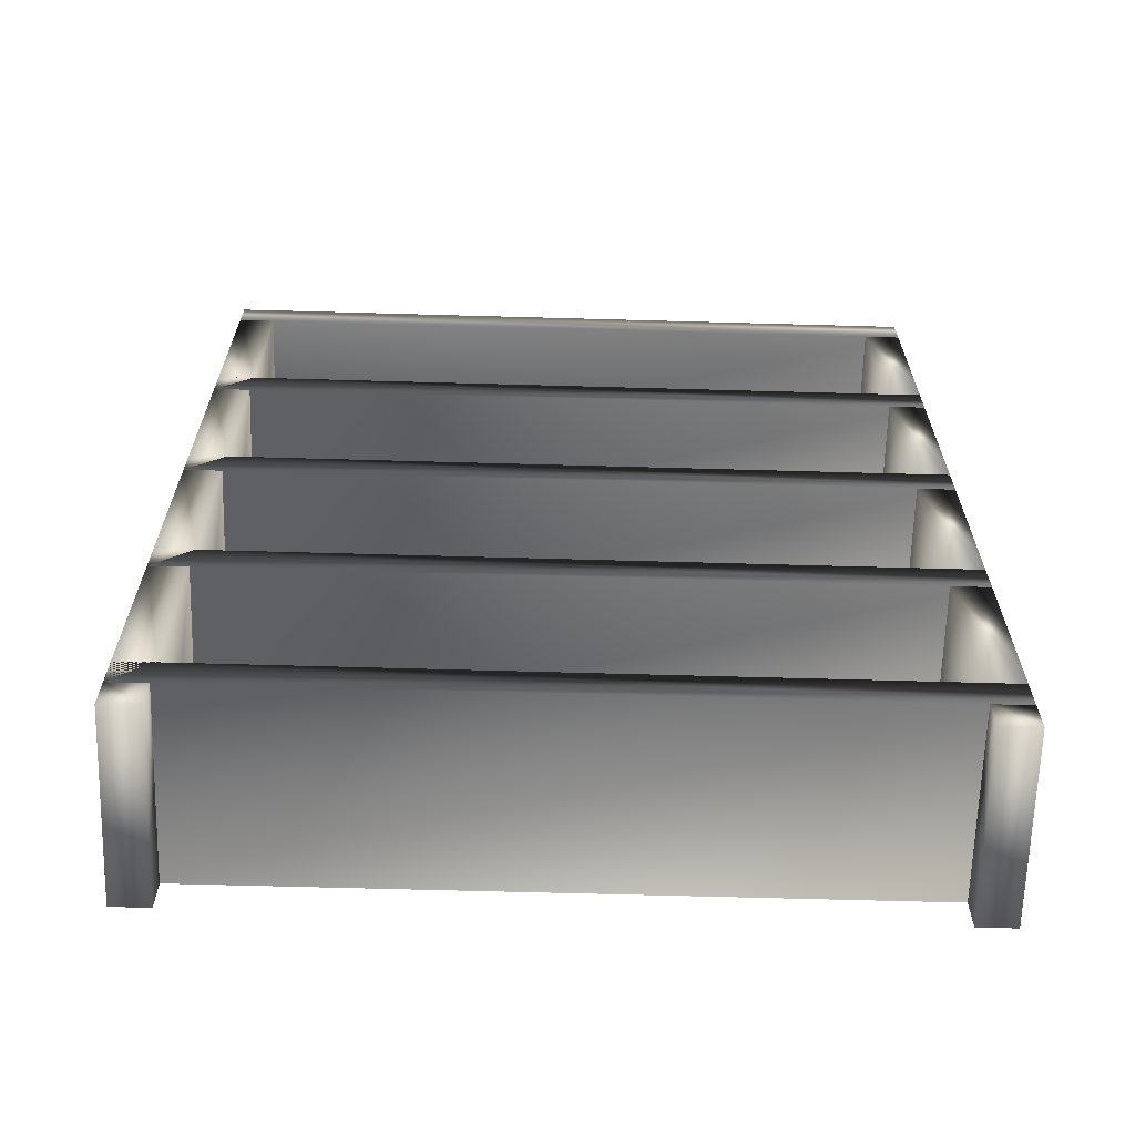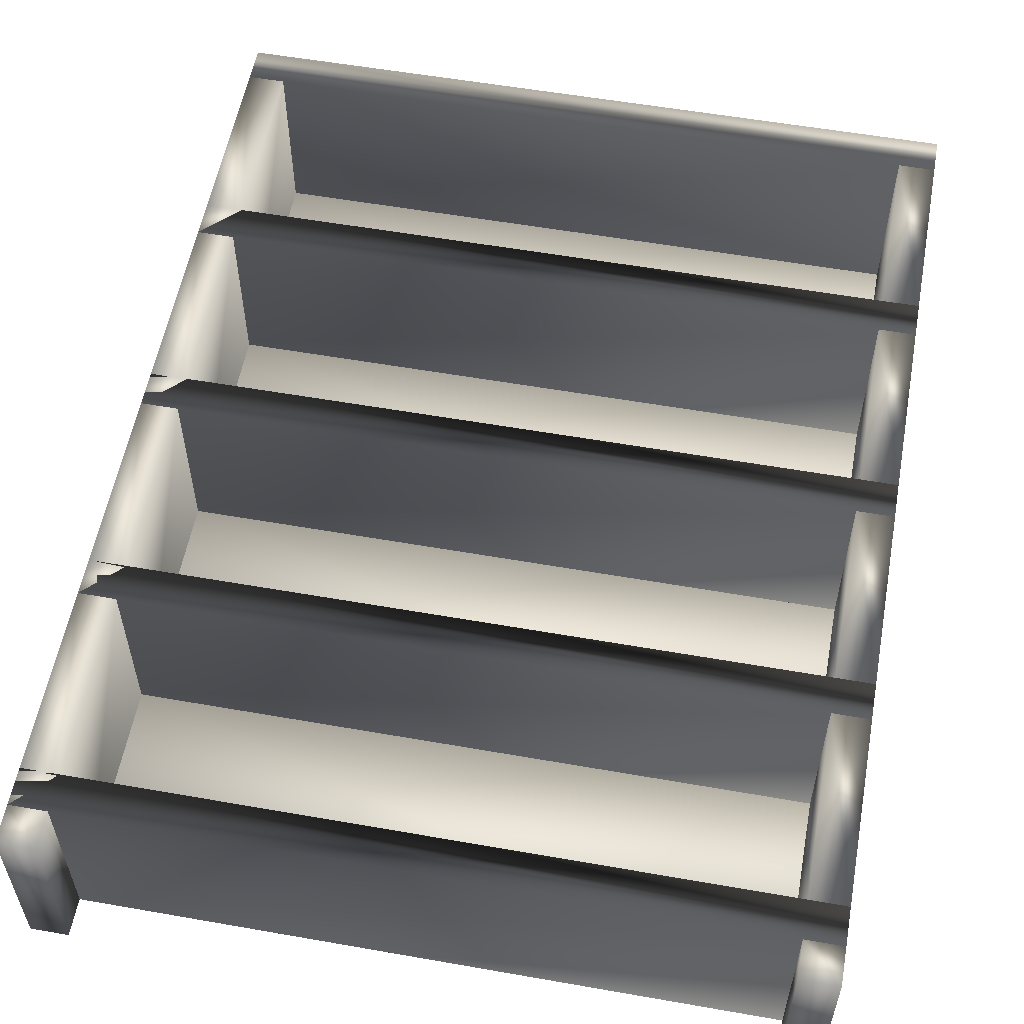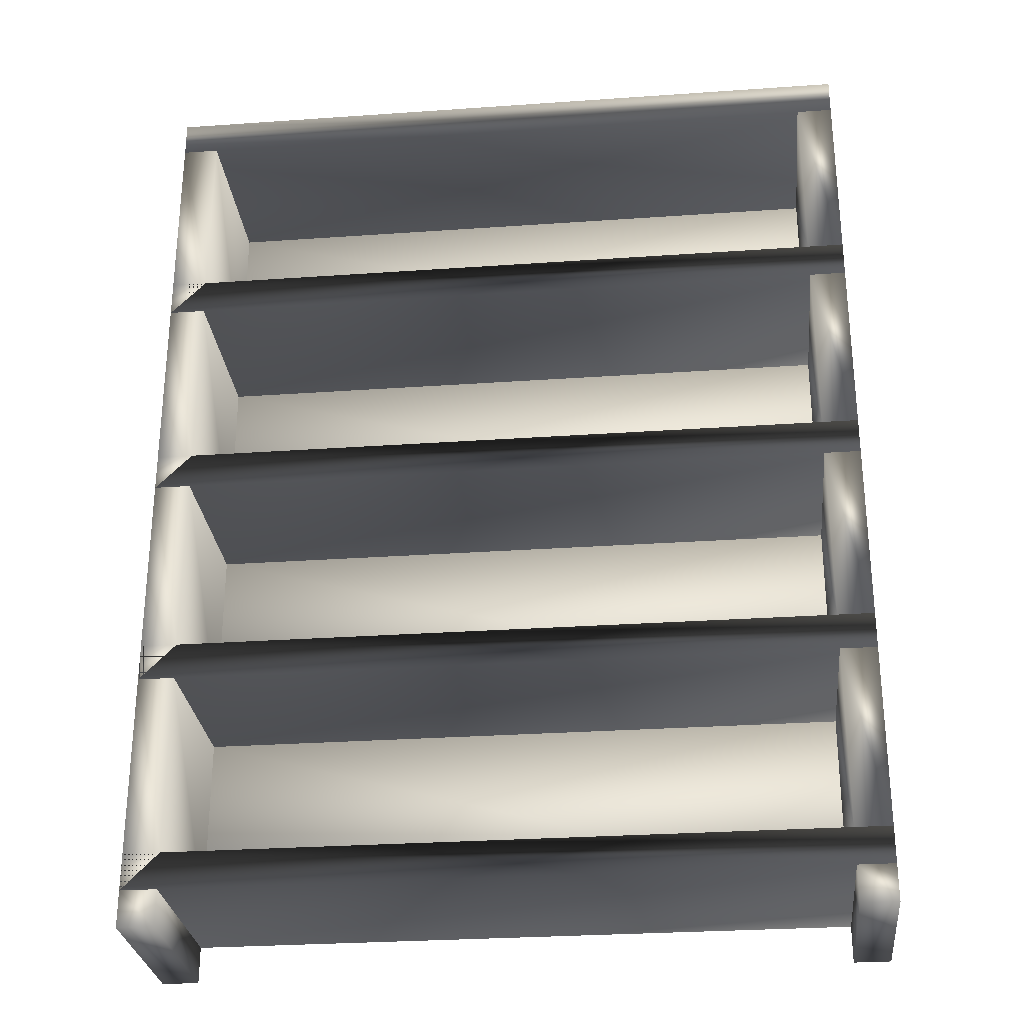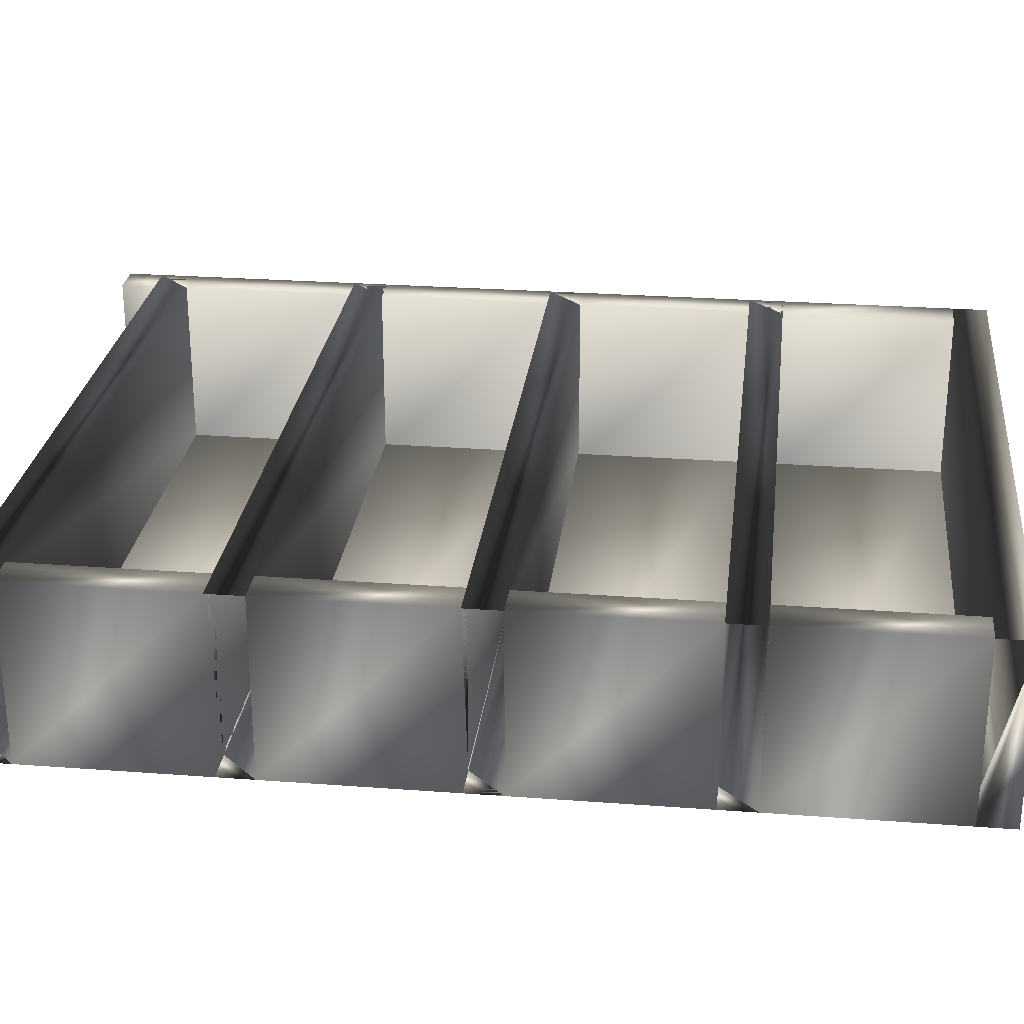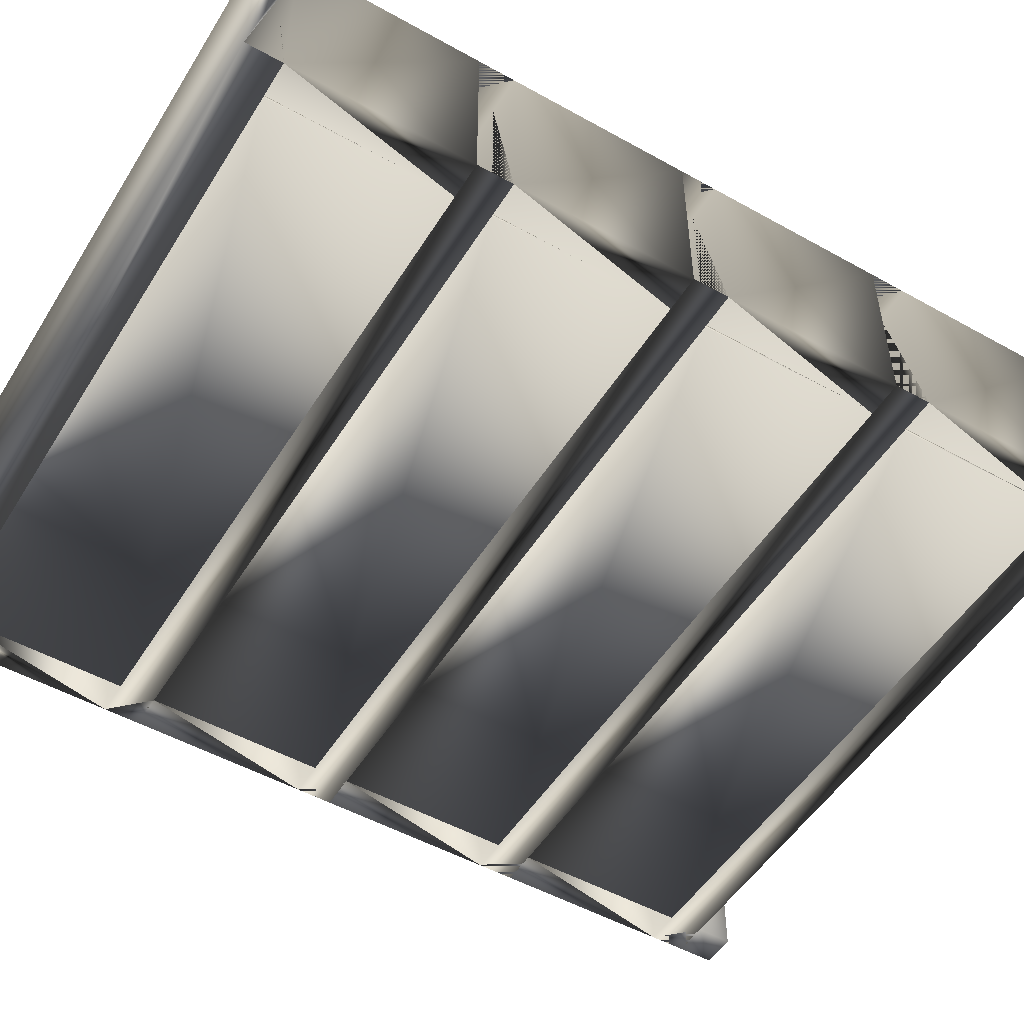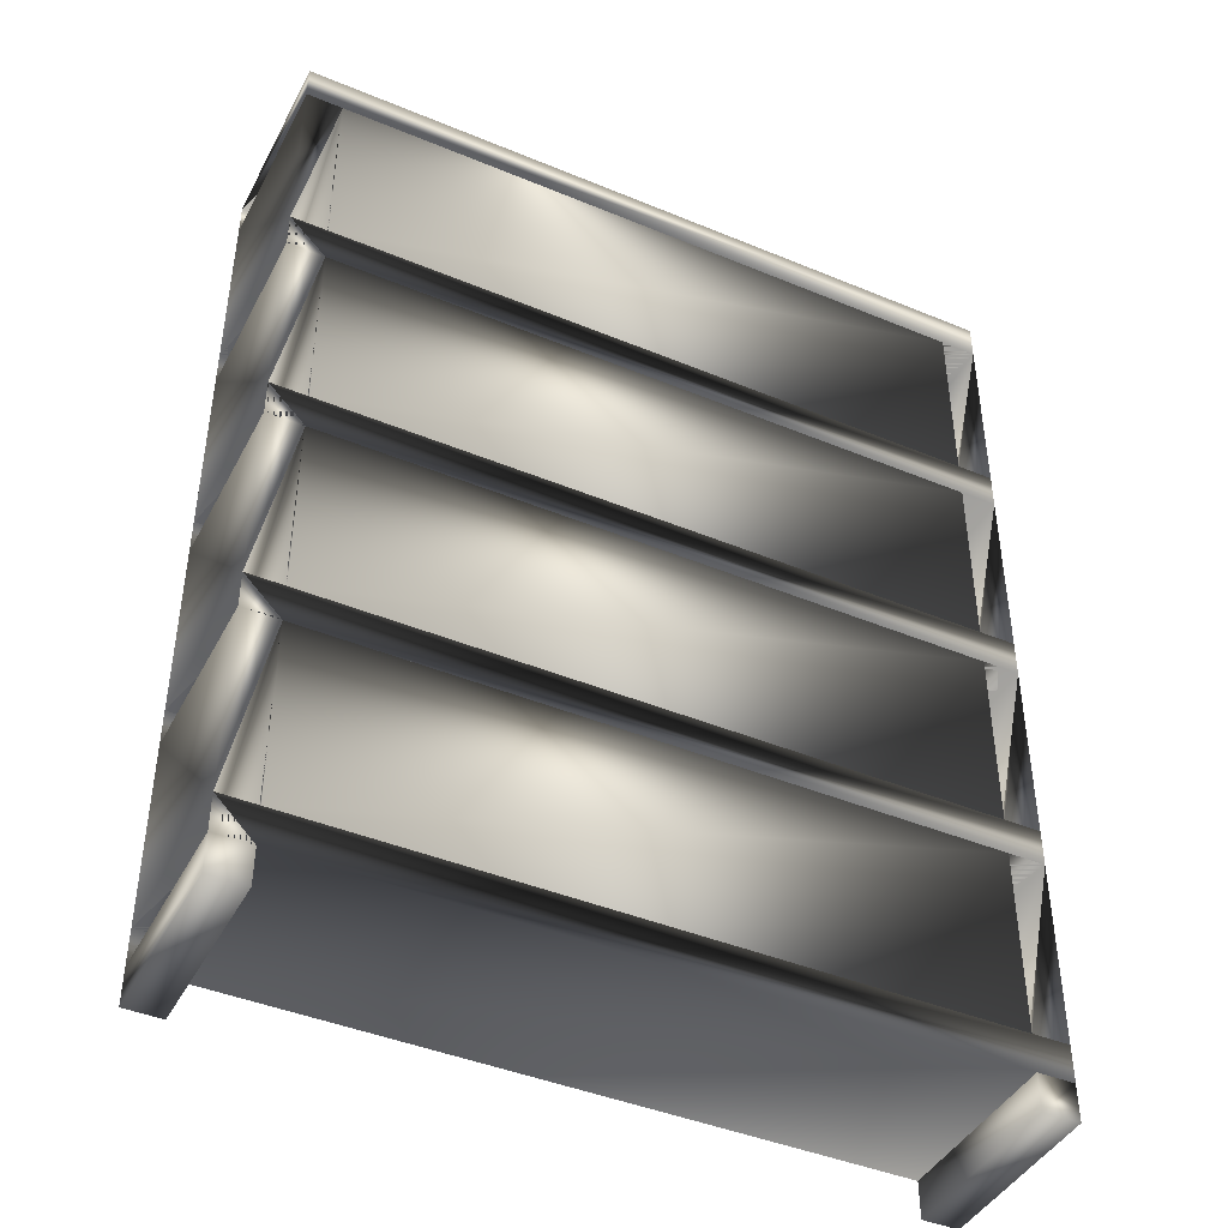
<metadata>
{"format":"obj","ext":"obj","renderer":"f3d","projection":"perspective","resolution":1024,"background":"white","views":[{"elev":-65.5,"azim":-1.6,"up":"+Y"},{"elev":56.5,"azim":10.4,"up":"+Z"},{"elev":-28.7,"azim":6.0,"up":"+Y"},{"elev":26.5,"azim":96.7,"up":"+Z"},{"elev":-51.5,"azim":-121.2,"up":"+Z"},{"elev":-43.1,"azim":153.8,"up":"+Y"}]}
</metadata>
<code>
v 0.025 0.025 0.025
v 0.06154 0.025 0.025
v 0.06154 0.06154 0.025
v 0.025 0.06154 0.025
v 0.025 0.025 0.2077
v 0.06154 0.025 0.2077
v 0.06154 0.06154 0.2077
v 0.025 0.06154 0.2077
v 0.7192 0.025 0.025
v 0.7558 0.025 0.025
v 0.7558 0.06154 0.025
v 0.7192 0.06154 0.025
v 0.7192 0.025 0.2077
v 0.7558 0.025 0.2077
v 0.7558 0.06154 0.2077
v 0.7192 0.06154 0.2077
v 0.7558 0.09808 0.025
v 0.025 0.09808 0.025
v 0.7558 0.09808 0.2077
v 0.025 0.09808 0.2077
v 0.06154 0.09808 0.025
v 0.06154 0.2808 0.025
v 0.025 0.2808 0.025
v 0.06154 0.09808 0.2077
v 0.06154 0.2808 0.2077
v 0.025 0.2808 0.2077
v 0.7192 0.09808 0.025
v 0.7558 0.2808 0.025
v 0.7192 0.2808 0.025
v 0.7192 0.09808 0.2077
v 0.7558 0.2808 0.2077
v 0.7192 0.2808 0.2077
v 0.7558 0.3173 0.025
v 0.025 0.3173 0.025
v 0.7558 0.3173 0.2077
v 0.025 0.3173 0.2077
v 0.06154 0.09808 0.02865
v 0.7192 0.09808 0.02865
v 0.7192 0.2808 0.02865
v 0.06154 0.2808 0.02865
v 0.06154 0.3173 0.025
v 0.06154 0.5 0.025
v 0.025 0.5 0.025
v 0.06154 0.3173 0.2077
v 0.06154 0.5 0.2077
v 0.025 0.5 0.2077
v 0.7192 0.3173 0.025
v 0.7558 0.5 0.025
v 0.7192 0.5 0.025
v 0.7192 0.3173 0.2077
v 0.7558 0.5 0.2077
v 0.7192 0.5 0.2077
v 0.7558 0.5365 0.025
v 0.025 0.5365 0.025
v 0.7558 0.5365 0.2077
v 0.025 0.5365 0.2077
v 0.06154 0.3173 0.02865
v 0.7192 0.3173 0.02865
v 0.7192 0.5 0.02865
v 0.06154 0.5 0.02865
v 0.06154 0.5365 0.025
v 0.06154 0.7192 0.025
v 0.025 0.7192 0.025
v 0.06154 0.5365 0.2077
v 0.06154 0.7192 0.2077
v 0.025 0.7192 0.2077
v 0.7192 0.5365 0.025
v 0.7558 0.7192 0.025
v 0.7192 0.7192 0.025
v 0.7192 0.5365 0.2077
v 0.7558 0.7192 0.2077
v 0.7192 0.7192 0.2077
v 0.7558 0.7558 0.025
v 0.025 0.7558 0.025
v 0.7558 0.7558 0.2077
v 0.025 0.7558 0.2077
v 0.06154 0.5365 0.02865
v 0.7192 0.5365 0.02865
v 0.7192 0.7192 0.02865
v 0.06154 0.7192 0.02865
v 0.06154 0.7558 0.025
v 0.06154 0.9385 0.025
v 0.025 0.9385 0.025
v 0.06154 0.7558 0.2077
v 0.06154 0.9385 0.2077
v 0.025 0.9385 0.2077
v 0.7192 0.7558 0.025
v 0.7558 0.9385 0.025
v 0.7192 0.9385 0.025
v 0.7192 0.7558 0.2077
v 0.7558 0.9385 0.2077
v 0.7192 0.9385 0.2077
v 0.7558 0.975 0.025
v 0.025 0.975 0.025
v 0.7558 0.975 0.2077
v 0.025 0.975 0.2077
v 0.06154 0.7558 0.02865
v 0.7192 0.7558 0.02865
v 0.7192 0.9385 0.02865
v 0.06154 0.9385 0.02865
f 1 4 2
f 2 4 3
f 1 6 5
f 1 2 6
f 1 5 4
f 4 5 8
f 4 7 3
f 2 7 6
f 2 3 7
f 6 8 5
f 6 7 8
f 9 12 10
f 10 12 11
f 9 14 13
f 9 10 14
f 9 13 12
f 12 13 16
f 12 16 15
f 10 15 14
f 10 11 15
f 14 16 13
f 14 15 16
f 11 18 4
f 18 11 17
f 8 15 4
f 15 11 4
f 19 20 18
f 17 19 18
f 8 20 15
f 15 20 19
f 18 23 21
f 18 21 24
f 18 20 23
f 23 20 26
f 23 25 22
f 21 25 24
f 21 22 25
f 24 26 20
f 24 25 26
f 17 29 28
f 27 19 30
f 27 30 29
f 29 30 32
f 29 32 31
f 17 31 19
f 17 28 31
f 19 32 30
f 19 31 32
f 28 34 23
f 34 28 33
f 26 31 23
f 31 28 23
f 35 36 34
f 33 35 34
f 26 36 31
f 31 36 35
f 22 21 27
f 22 27 29
f 21 37 38
f 27 21 38
f 40 37 22
f 39 40 22
f 29 39 22
f 27 38 39
f 38 37 40
f 38 40 39
f 34 43 41
f 34 41 44
f 34 36 43
f 43 36 46
f 43 45 42
f 41 45 44
f 41 42 45
f 44 46 36
f 44 45 46
f 33 49 48
f 47 35 50
f 47 50 49
f 49 50 52
f 49 52 51
f 33 51 35
f 33 48 51
f 35 52 50
f 35 51 52
f 48 54 43
f 54 48 53
f 46 51 43
f 51 48 43
f 55 56 54
f 53 55 54
f 46 56 51
f 51 56 55
f 42 41 47
f 42 47 49
f 41 57 58
f 47 41 58
f 60 57 42
f 59 60 42
f 49 59 42
f 47 58 59
f 58 57 60
f 58 60 59
f 54 63 61
f 54 61 64
f 54 56 63
f 63 56 66
f 63 65 62
f 61 65 64
f 61 62 65
f 64 66 56
f 64 65 66
f 53 69 68
f 67 55 70
f 67 70 69
f 69 70 72
f 69 72 71
f 53 71 55
f 53 68 71
f 55 72 70
f 55 71 72
f 68 74 63
f 74 68 73
f 66 71 63
f 71 68 63
f 75 76 74
f 73 75 74
f 66 76 71
f 71 76 75
f 62 61 67
f 62 67 69
f 61 77 78
f 67 61 78
f 80 77 62
f 79 80 62
f 69 79 62
f 67 78 79
f 78 77 80
f 78 80 79
f 74 83 81
f 74 81 84
f 74 76 83
f 83 76 86
f 83 85 82
f 81 85 84
f 81 82 85
f 84 86 76
f 84 85 86
f 73 89 88
f 87 75 90
f 87 90 89
f 89 90 92
f 89 92 91
f 73 91 75
f 73 88 91
f 75 92 90
f 75 91 92
f 88 94 83
f 94 88 93
f 83 86 91
f 91 88 83
f 86 94 96
f 96 94 95
f 93 95 94
f 93 88 95
f 91 86 96
f 96 95 91
f 82 81 87
f 82 87 89
f 81 97 98
f 87 81 98
f 100 97 82
f 99 100 82
f 89 99 82
f 87 98 99
f 98 97 100
f 98 100 99
f 24 20 8
f 53 48 49
f 17 11 12
f 73 68 69
f 33 28 29
f 95 88 89
f 44 36 26
f 37 21 23
f 64 56 46
f 57 41 43
f 84 76 66
f 77 61 63
f 97 81 83
f 94 86 85

</code>
